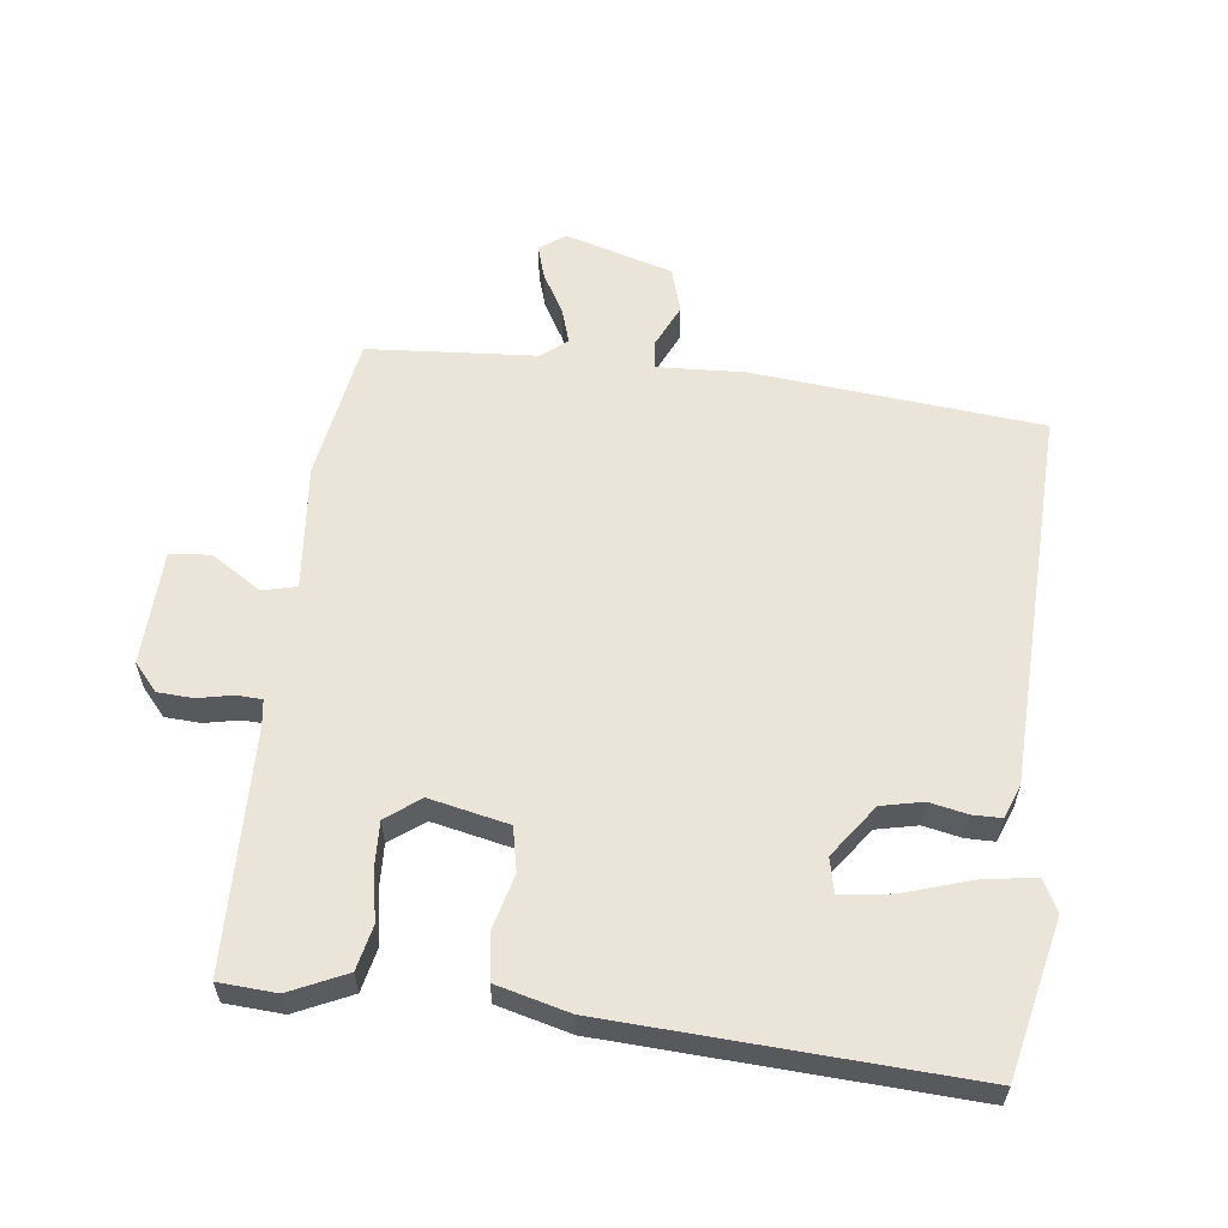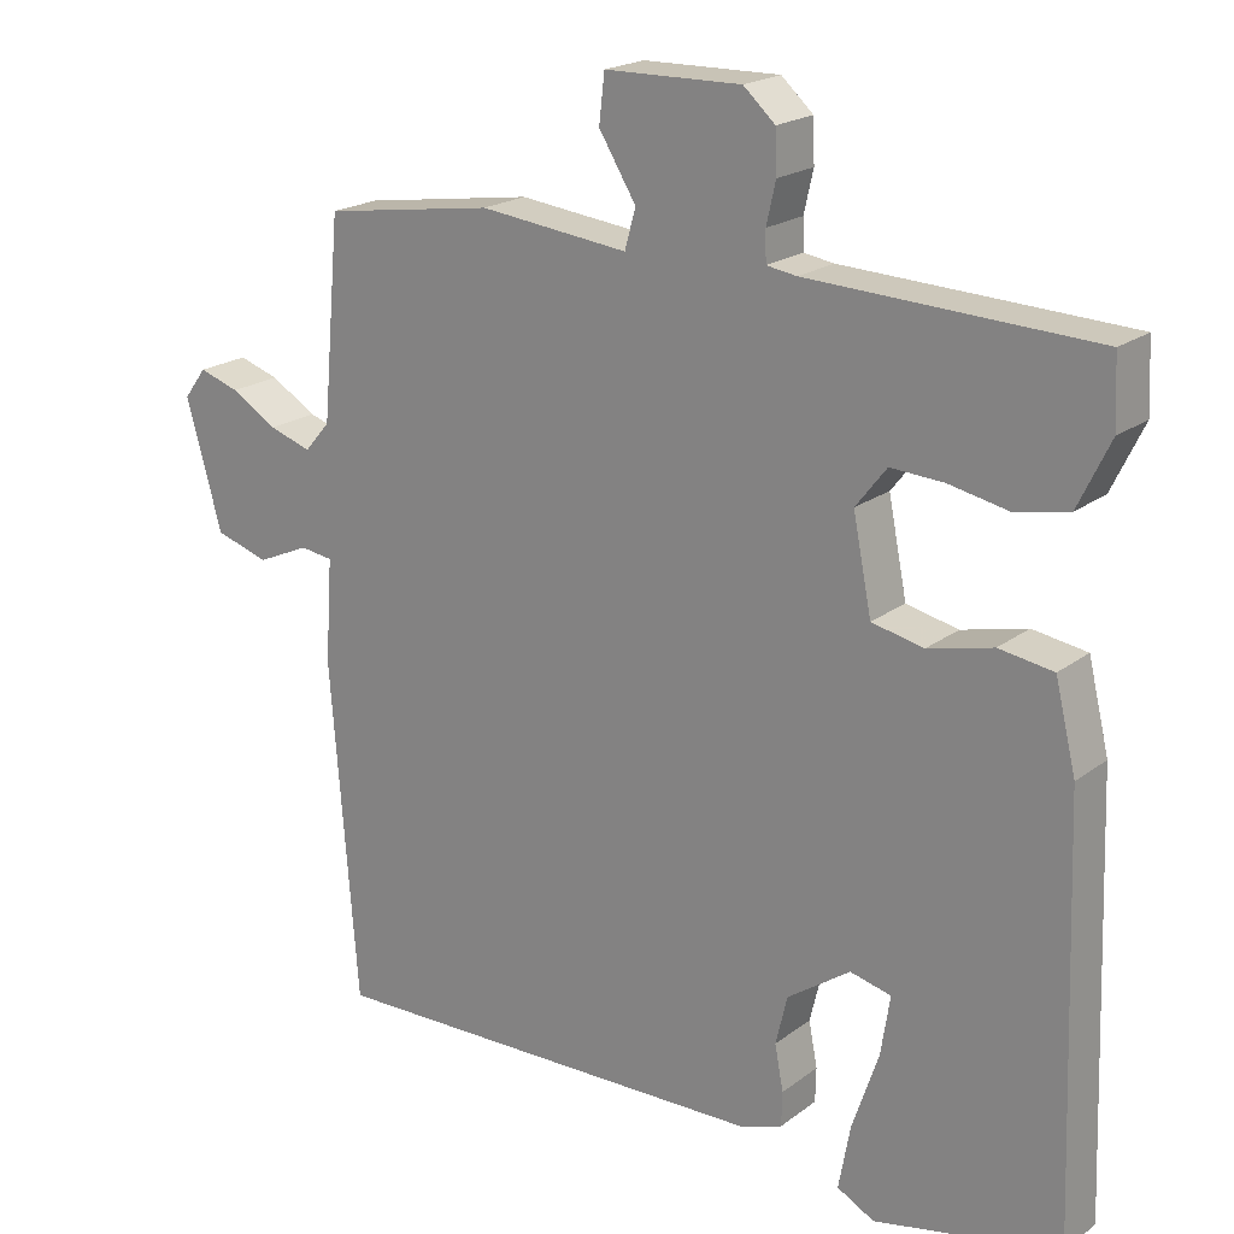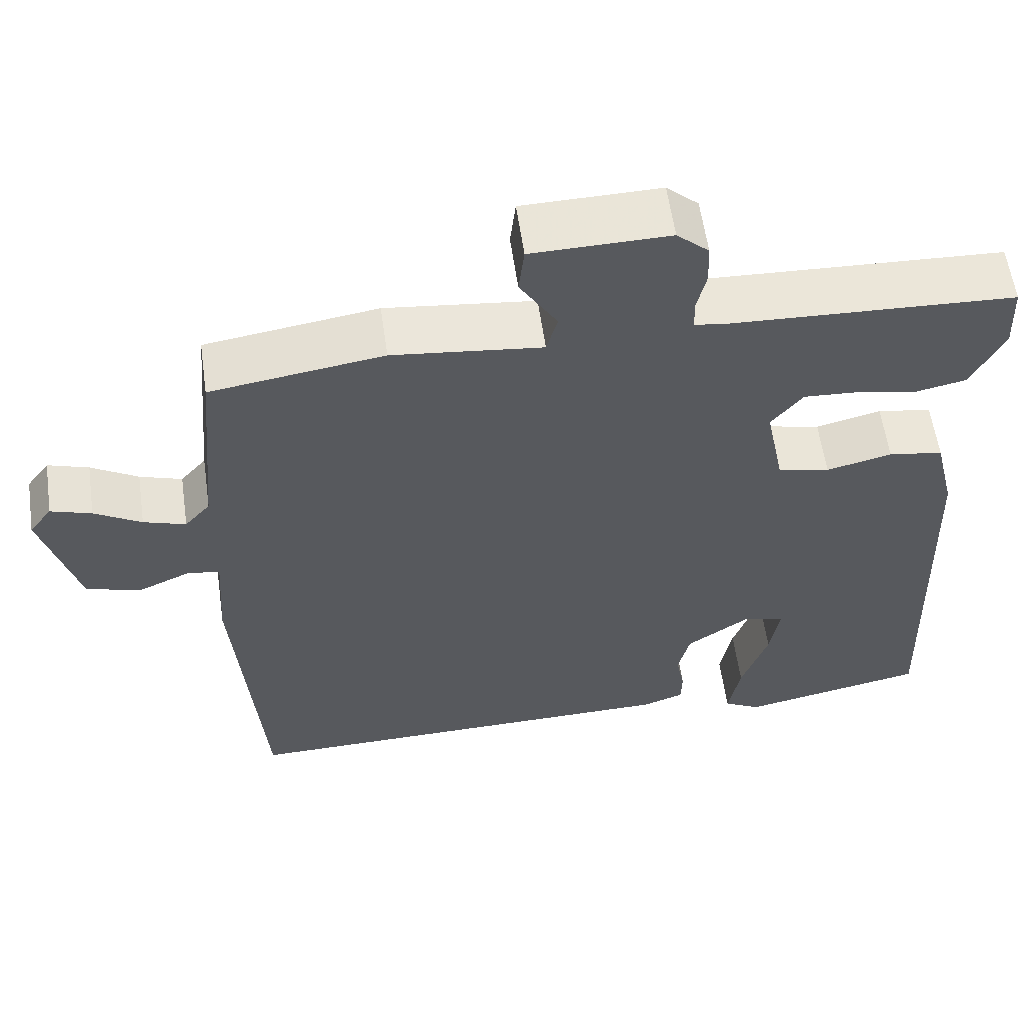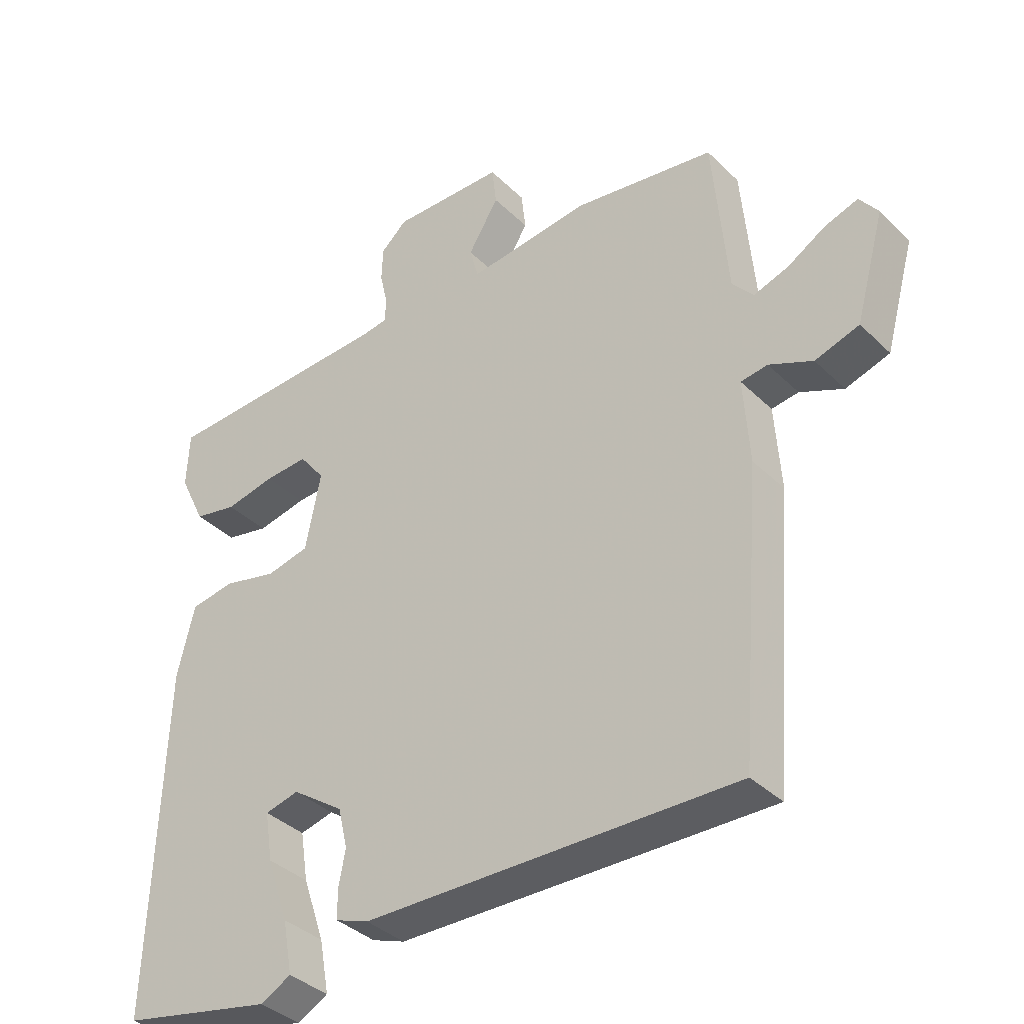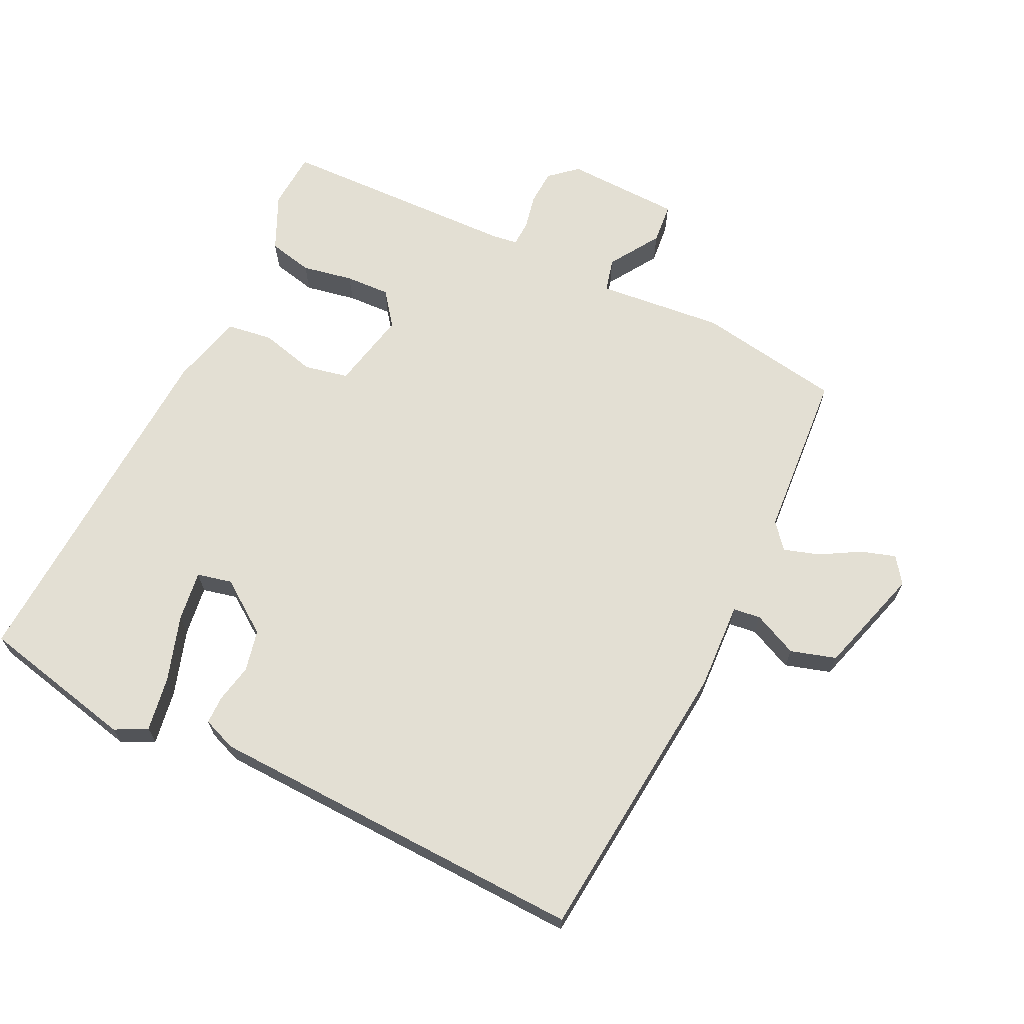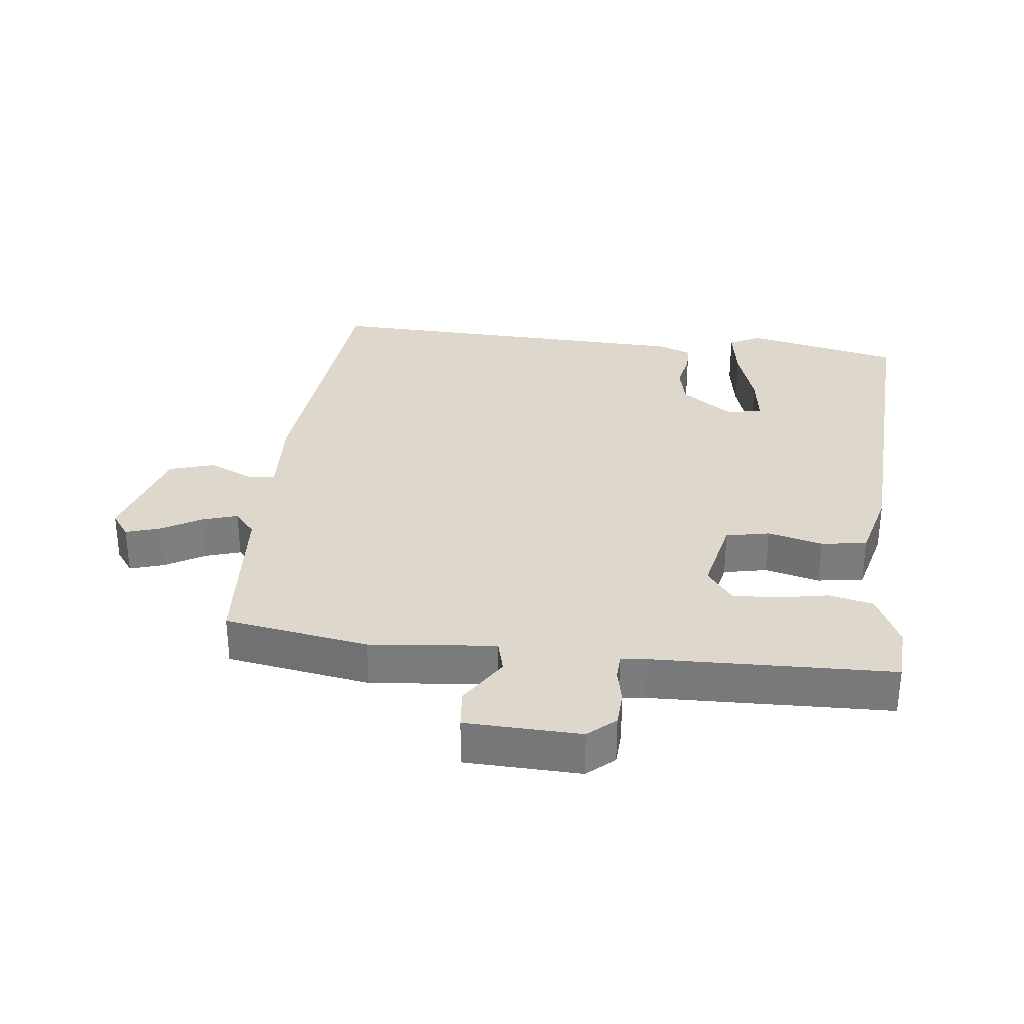
<metadata>
{"format":"obj","ext":"obj","renderer":"f3d","projection":"perspective","resolution":1024,"background":"white","views":[{"elev":59.0,"azim":97.9,"up":"+Y"},{"elev":20.1,"azim":36.7,"up":"+Z"},{"elev":58.8,"azim":-8.1,"up":"+Z"},{"elev":-37.0,"azim":-141.0,"up":"+Z"},{"elev":67.0,"azim":-153.2,"up":"+Y"},{"elev":31.5,"azim":7.5,"up":"+Y"}]}
</metadata>
<code>
v -0.5 0.07 -0.5
v -0.535 0.07 -0.059
v -0.526 0.07 0.074
v -0.568 0.07 0.08
v -0.636 0.07 0.05
v -0.705 0.07 0.072
v -0.751 0.07 0.237
v -0.722 0.07 0.276
v -0.67 0.07 0.259
v -0.61 0.07 0.223
v -0.556 0.07 0.205
v -0.523 0.07 0.243
v -0.5 0.07 0.5
v -0.279 0.07 0.533
v -0.087 0.07 0.511
v -0.073 0.07 0.562
v -0.121 0.07 0.64
v -0.114 0.07 0.702
v 0.062 0.07 0.705
v 0.103 0.07 0.668
v 0.105 0.07 0.614
v 0.093 0.07 0.561
v 0.094 0.07 0.522
v 0.133 0.07 0.516
v 0.5 0.07 0.5
v 0.504 0.07 0.412
v 0.463 0.07 0.327
v 0.395 0.07 0.313
v 0.317 0.07 0.329
v 0.249 0.07 0.333
v 0.209 0.07 0.282
v 0.233 0.07 0.161
v 0.3 0.07 0.146
v 0.384 0.07 0.166
v 0.454 0.07 0.155
v 0.481 0.07 0.043
v 0.5 0.07 -0.5
v 0.261 0.07 -0.549
v 0.213 0.07 -0.523
v 0.228 0.07 -0.44
v 0.262 0.07 -0.34
v 0.274 0.07 -0.263
v 0.221 0.07 -0.25
v 0.14 0.07 -0.306
v 0.125 0.07 -0.369
v 0.136 0.07 -0.427
v 0.135 0.07 -0.471
v 0.083 0.07 -0.49
v -0.5 0 -0.5
v -0.535 0 -0.059
v -0.526 0 0.074
v -0.568 0 0.08
v -0.636 0 0.05
v -0.705 0 0.072
v -0.751 0 0.237
v -0.722 0 0.276
v -0.67 0 0.259
v -0.61 0 0.223
v -0.556 0 0.205
v -0.523 0 0.243
v -0.5 0 0.5
v -0.279 0 0.533
v -0.087 0 0.511
v -0.073 0 0.562
v -0.121 0 0.64
v -0.114 0 0.702
v 0.062 0 0.705
v 0.103 0 0.668
v 0.105 0 0.614
v 0.093 0 0.561
v 0.094 0 0.522
v 0.133 0 0.516
v 0.5 0 0.5
v 0.504 0 0.412
v 0.463 0 0.327
v 0.395 0 0.313
v 0.317 0 0.329
v 0.249 0 0.333
v 0.209 0 0.282
v 0.233 0 0.161
v 0.3 0 0.146
v 0.384 0 0.166
v 0.454 0 0.155
v 0.481 0 0.043
v 0.5 0 -0.5
v 0.261 0 -0.549
v 0.213 0 -0.523
v 0.228 0 -0.44
v 0.262 0 -0.34
v 0.274 0 -0.263
v 0.221 0 -0.25
v 0.14 0 -0.306
v 0.125 0 -0.369
v 0.136 0 -0.427
v 0.135 0 -0.471
v 0.083 0 -0.49
f 1 2 3
f 48 1 3
f 47 48 3
f 46 47 3
f 45 46 3
f 44 45 3
f 43 44 3
f 42 43 3
f 39 40 41
f 38 39 41
f 37 38 41
f 36 37 41
f 35 36 41
f 35 41 42
f 33 34 35 42
f 32 33 42 3
f 27 28 29
f 26 27 29
f 25 26 29
f 24 25 29
f 23 24 29 30
f 20 21 22
f 19 20 22
f 18 19 22
f 17 18 22
f 16 17 22
f 15 16 22 23
f 12 13 14 15
f 23 30 31
f 15 23 31
f 12 15 31
f 11 12 31
f 8 9 10
f 7 8 10
f 6 7 10
f 5 6 10
f 4 5 10
f 32 3 4
f 31 32 4
f 11 31 4
f 4 10 11
f 51 50 49
f 51 49 96
f 51 96 95
f 51 95 94
f 51 94 93
f 51 93 92
f 51 92 91
f 51 91 90
f 89 88 87
f 89 87 86
f 89 86 85
f 89 85 84
f 89 84 83
f 90 89 83
f 90 83 82 81
f 51 90 81 80
f 77 76 75
f 77 75 74
f 77 74 73
f 77 73 72
f 78 77 72 71
f 70 69 68
f 70 68 67
f 70 67 66
f 70 66 65
f 70 65 64
f 71 70 64 63
f 63 62 61 60
f 79 78 71
f 79 71 63
f 79 63 60
f 79 60 59
f 58 57 56
f 58 56 55
f 58 55 54
f 58 54 53
f 58 53 52
f 52 51 80
f 52 80 79
f 52 79 59
f 59 58 52
f 1 49 50 2
f 2 50 51 3
f 3 51 52 4
f 4 52 53 5
f 5 53 54 6
f 6 54 55 7
f 7 55 56 8
f 8 56 57 9
f 9 57 58 10
f 10 58 59 11
f 11 59 60 12
f 12 60 61 13
f 13 61 62 14
f 14 62 63 15
f 15 63 64 16
f 16 64 65 17
f 17 65 66 18
f 18 66 67 19
f 19 67 68 20
f 20 68 69 21
f 21 69 70 22
f 22 70 71 23
f 23 71 72 24
f 24 72 73 25
f 25 73 74 26
f 26 74 75 27
f 27 75 76 28
f 28 76 77 29
f 29 77 78 30
f 30 78 79 31
f 31 79 80 32
f 32 80 81 33
f 33 81 82 34
f 34 82 83 35
f 35 83 84 36
f 36 84 85 37
f 37 85 86 38
f 38 86 87 39
f 39 87 88 40
f 40 88 89 41
f 41 89 90 42
f 42 90 91 43
f 43 91 92 44
f 44 92 93 45
f 45 93 94 46
f 46 94 95 47
f 47 95 96 48
f 48 96 49 1

</code>
